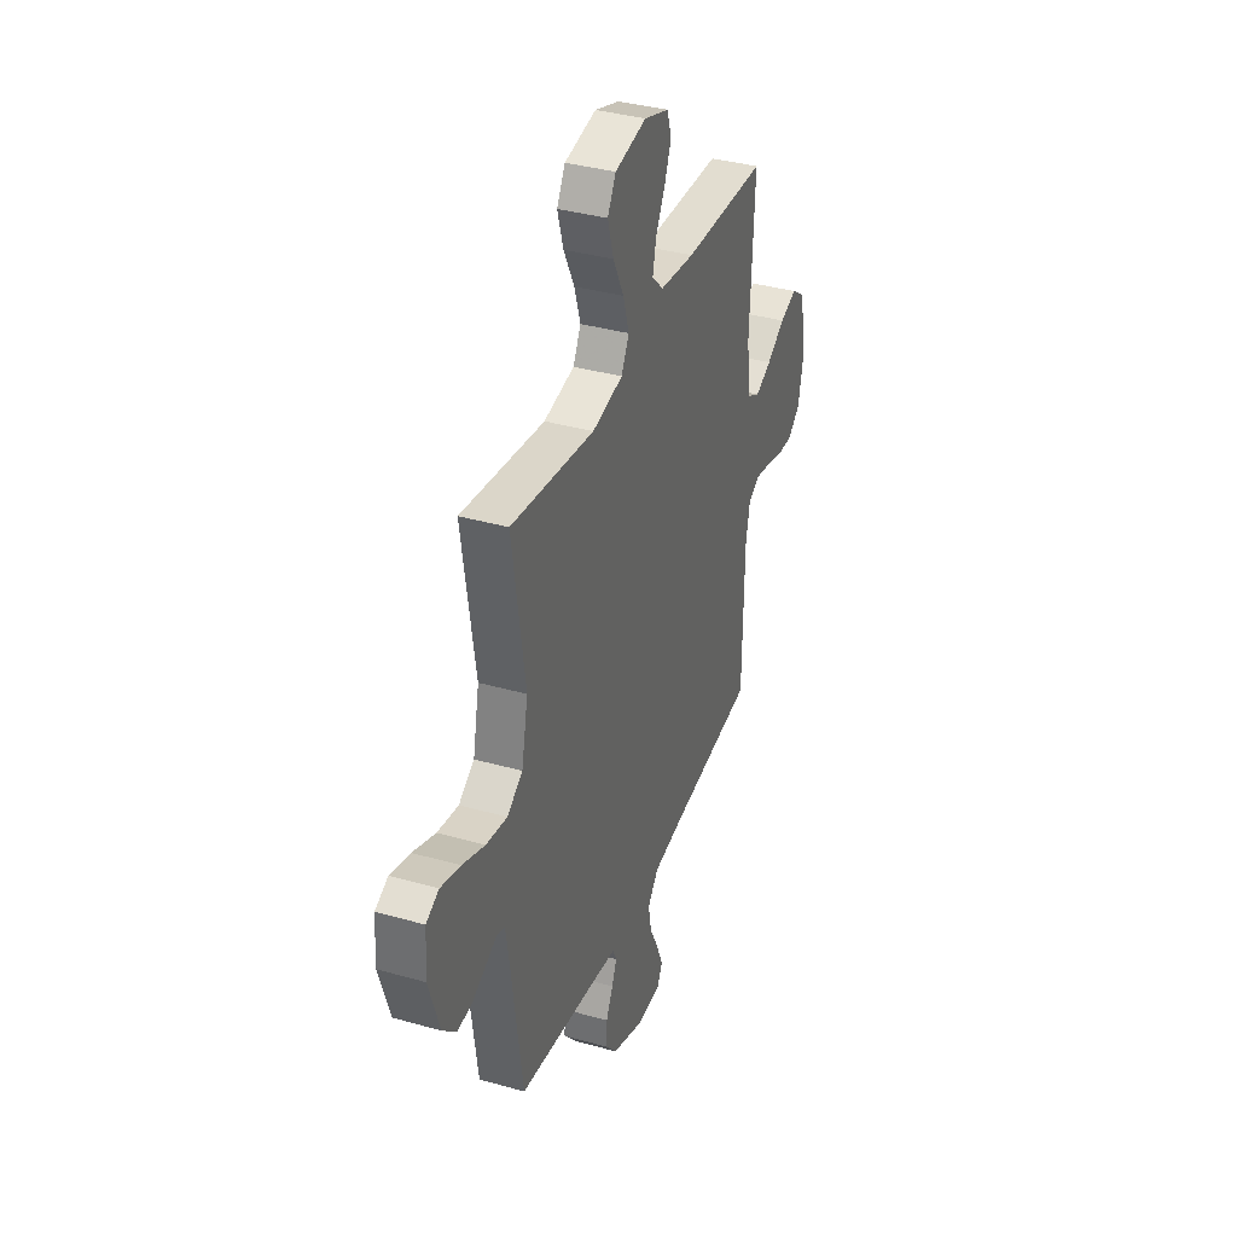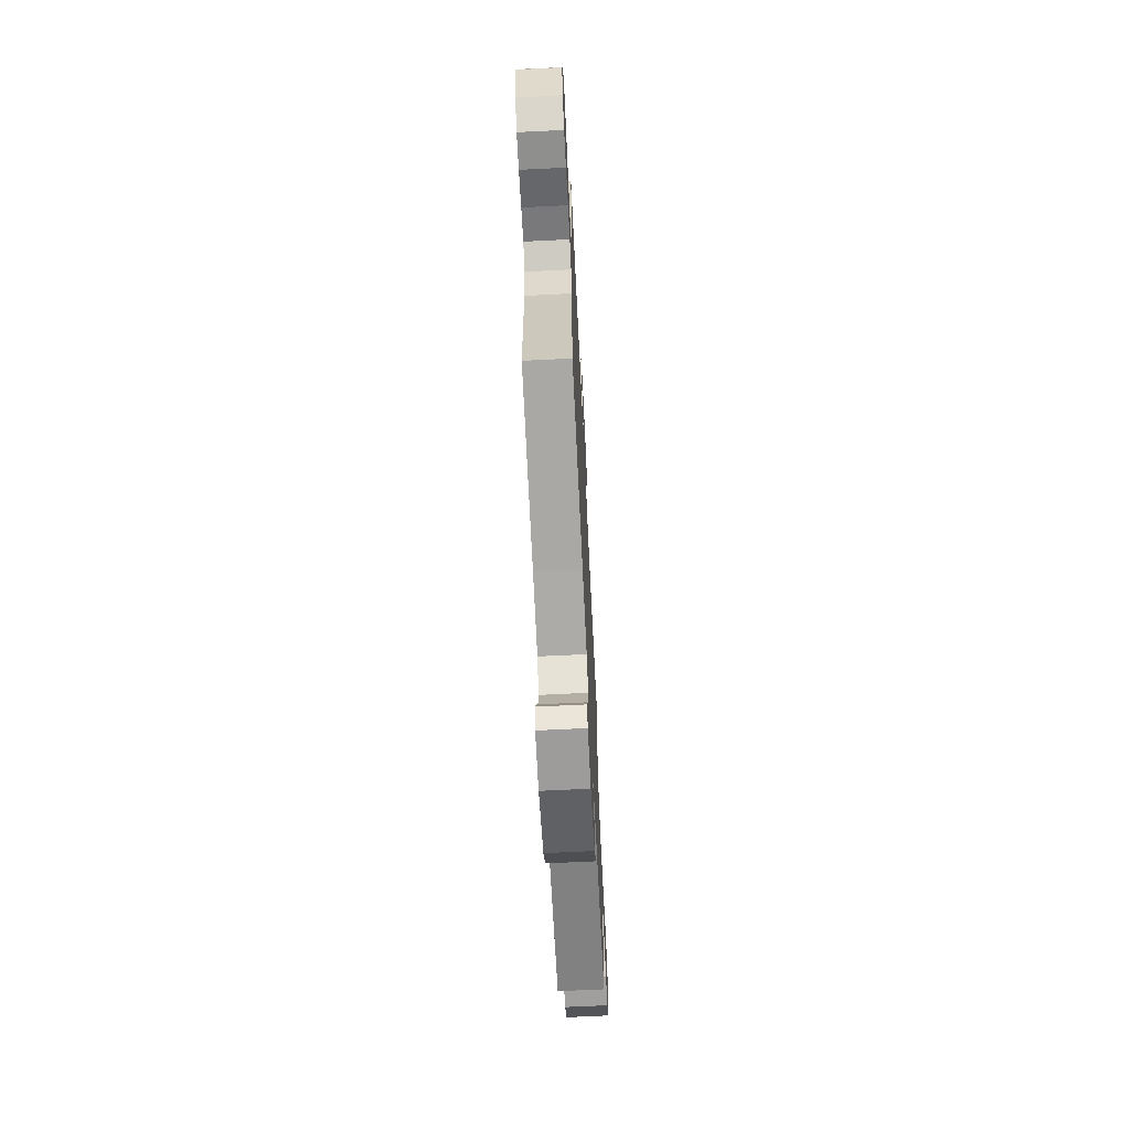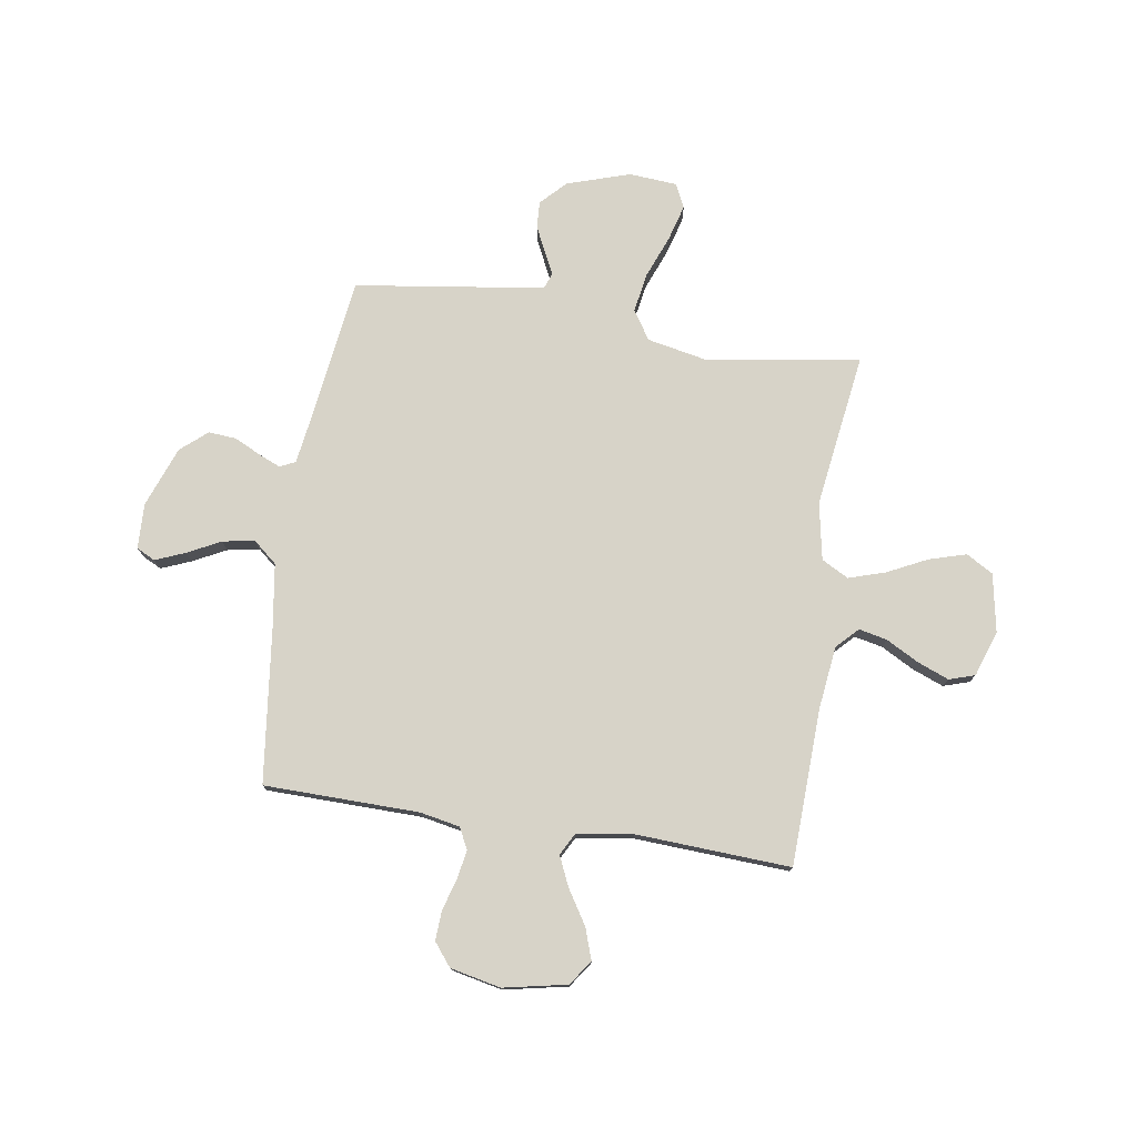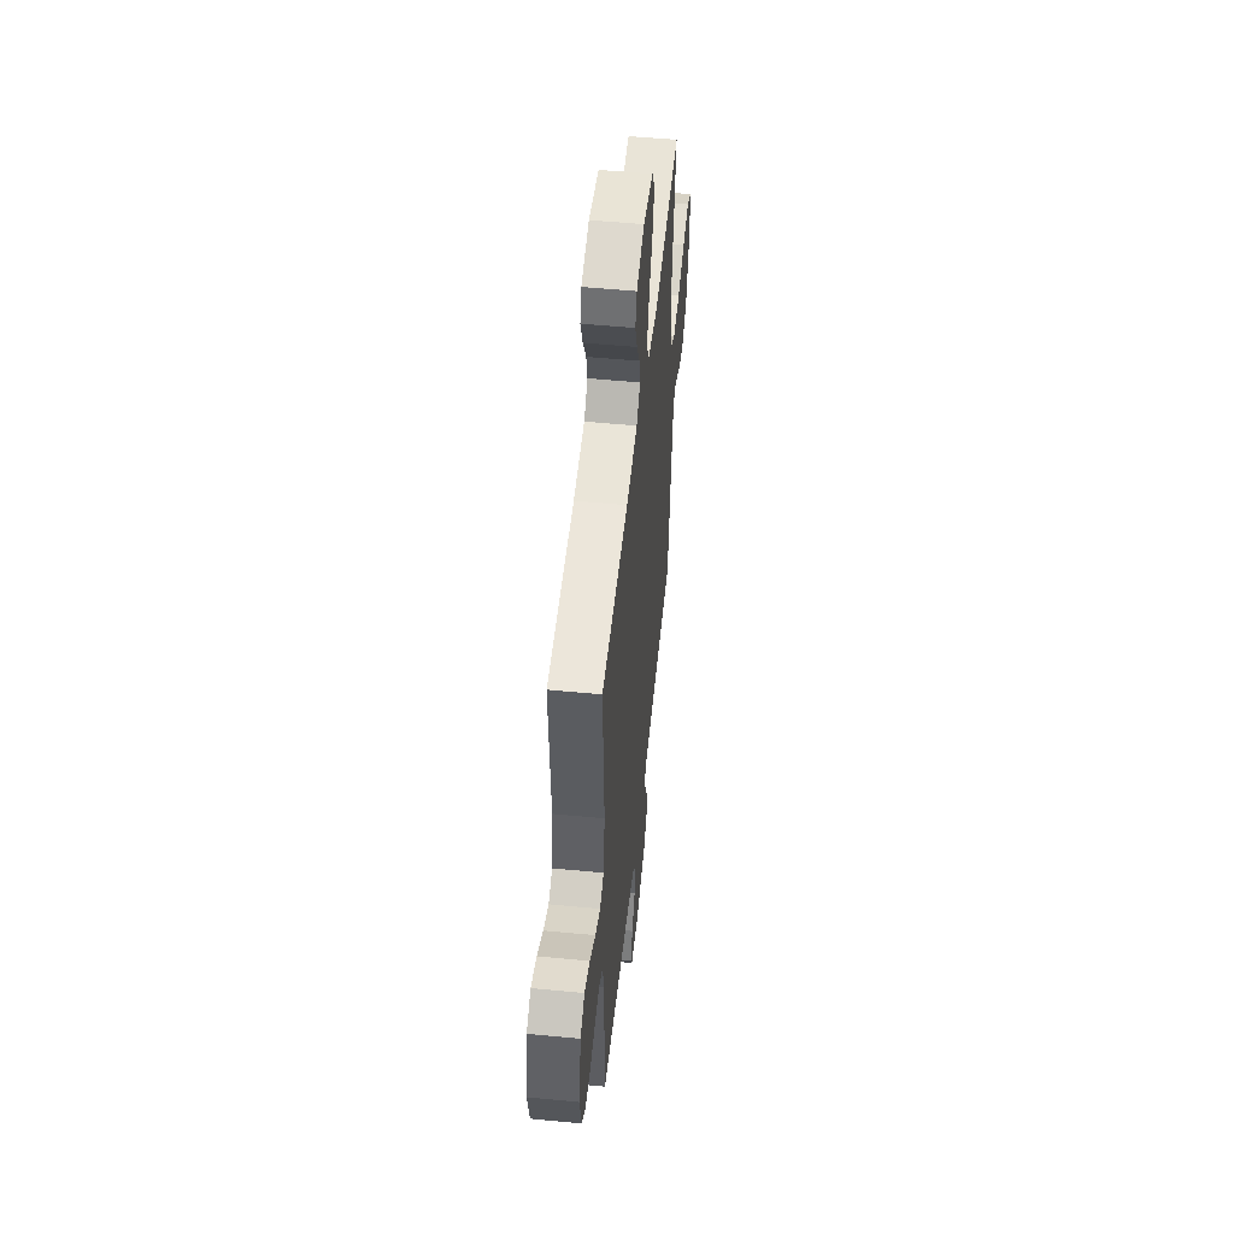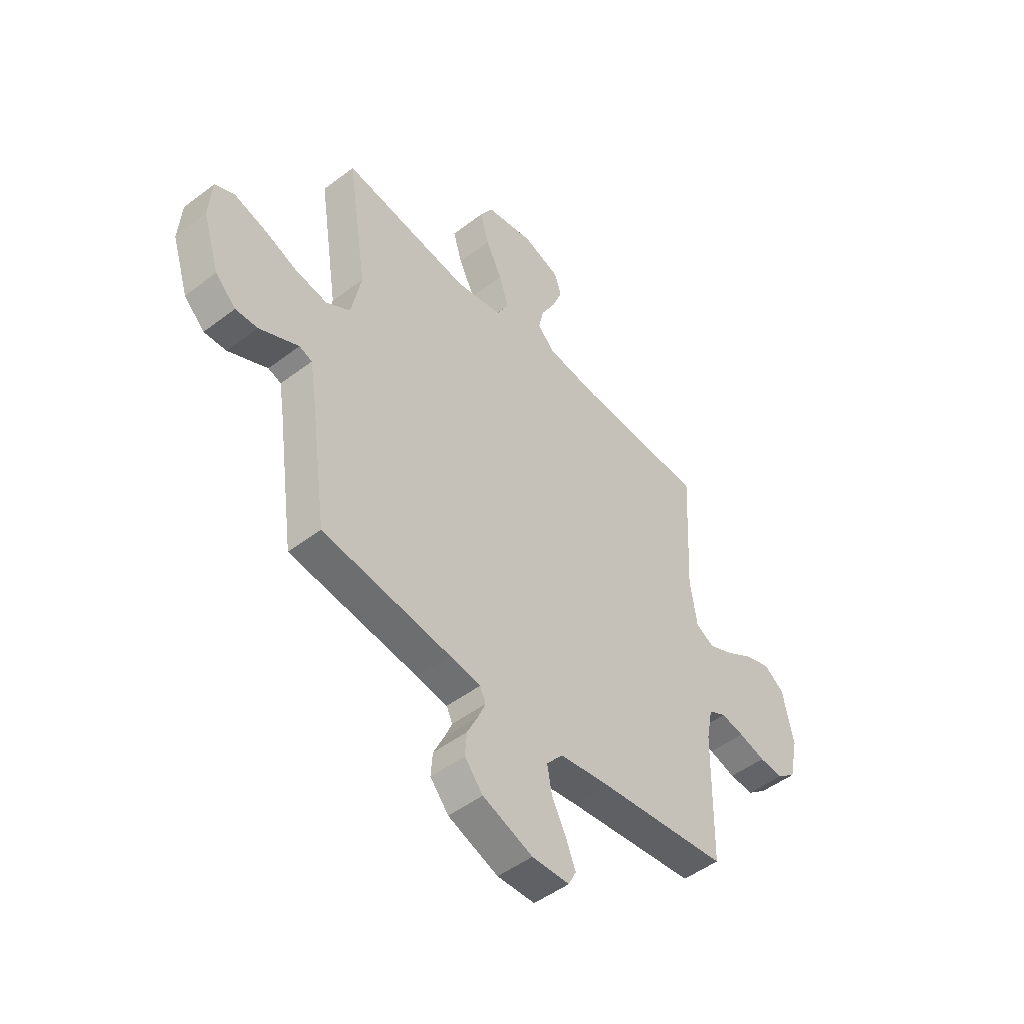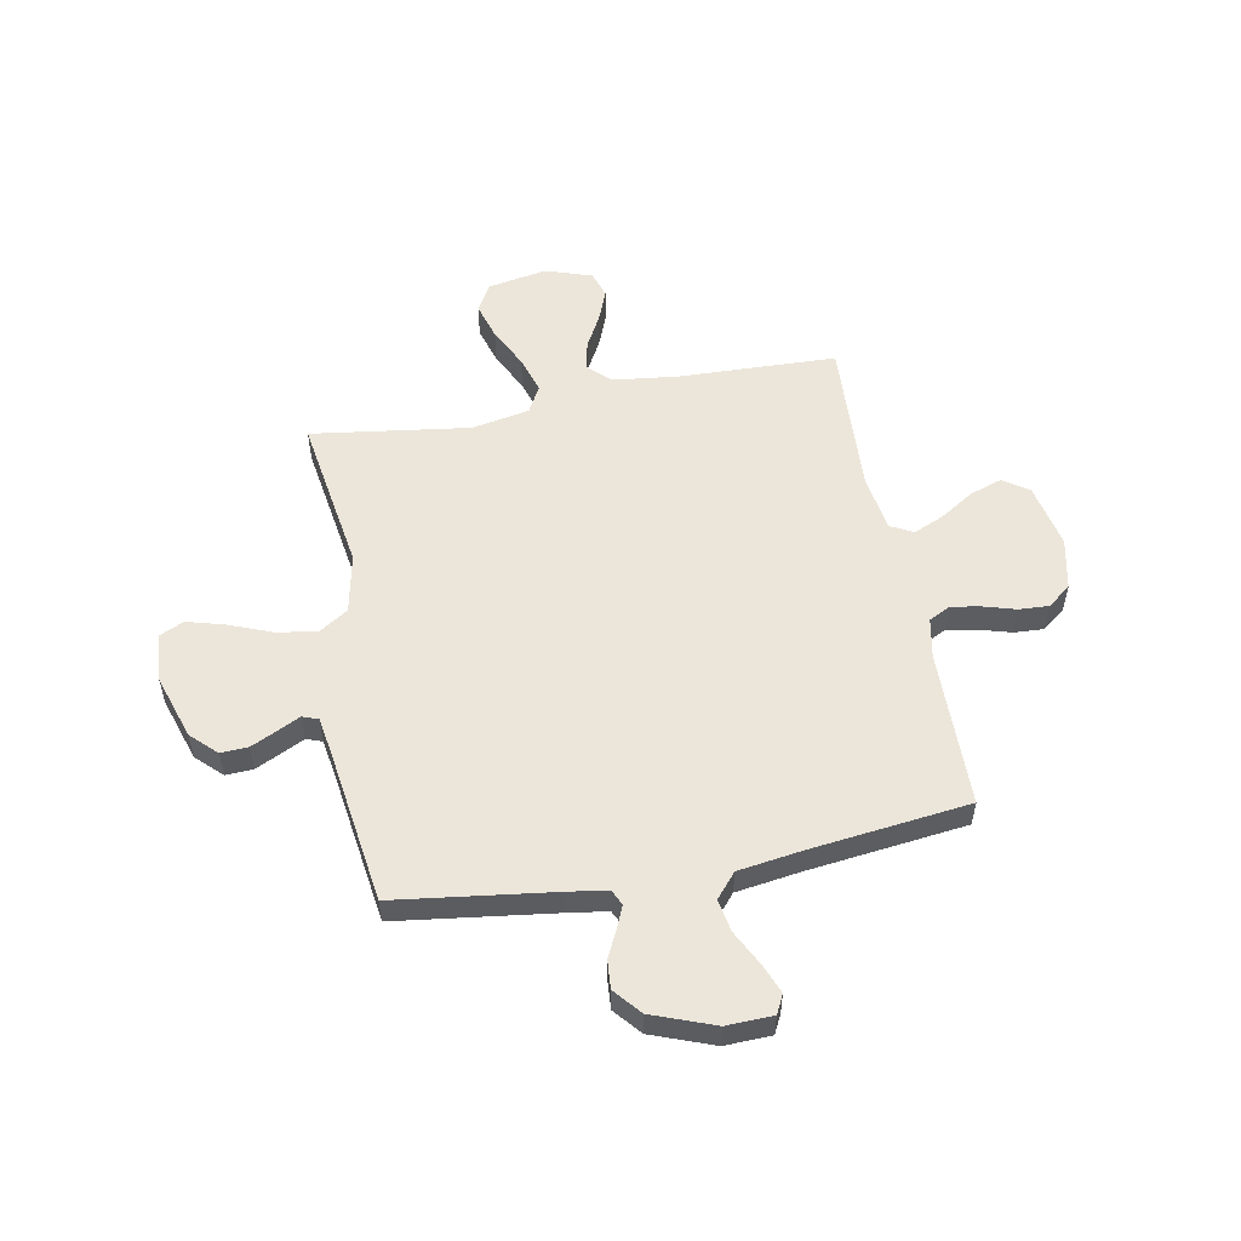
<metadata>
{"format":"obj","ext":"obj","renderer":"f3d","projection":"perspective","resolution":1024,"background":"white","views":[{"elev":36.9,"azim":110.1,"up":"+Z"},{"elev":-68.1,"azim":-87.2,"up":"+Z"},{"elev":76.8,"azim":-81.2,"up":"+Y"},{"elev":52.3,"azim":-84.0,"up":"+Z"},{"elev":-49.0,"azim":130.2,"up":"+Z"},{"elev":54.3,"azim":169.3,"up":"+Y"}]}
</metadata>
<code>
v 0.5 0.07 0.5
v 0.454 0.07 0.2
v 0.477 0.07 0.086
v 0.533 0.07 0.05
v 0.609 0.07 0.063
v 0.69 0.07 0.095
v 0.761 0.07 0.115
v 0.807 0.07 0.093
v 0.814 0.07 0
v 0.775 0.07 -0.122
v 0.727 0.07 -0.169
v 0.675 0.07 -0.166
v 0.625 0.07 -0.142
v 0.583 0.07 -0.121
v 0.553 0.07 -0.132
v 0.542 0.07 -0.2
v 0.5 0.07 -0.5
v 0.2 0.07 -0.54
v 0.127 0.07 -0.551
v 0.113 0.07 -0.581
v 0.131 0.07 -0.623
v 0.156 0.07 -0.674
v 0.16 0.07 -0.728
v 0.117 0.07 -0.779
v 0 0.07 -0.823
v -0.088 0.07 -0.82
v -0.106 0.07 -0.784
v -0.083 0.07 -0.727
v -0.05 0.07 -0.662
v -0.039 0.07 -0.6
v -0.078 0.07 -0.554
v -0.2 0.07 -0.536
v -0.5 0.07 -0.5
v -0.505 0.07 -0.2
v -0.52 0.07 -0.123
v -0.561 0.07 -0.102
v -0.616 0.07 -0.112
v -0.678 0.07 -0.13
v -0.735 0.07 -0.133
v -0.779 0.07 -0.098
v -0.8 0.07 0
v -0.775 0.07 0.123
v -0.727 0.07 0.157
v -0.666 0.07 0.136
v -0.601 0.07 0.095
v -0.543 0.07 0.069
v -0.5 0.07 0.092
v -0.484 0.07 0.2
v -0.5 0.07 0.5
v -0.2 0.07 0.51
v -0.075 0.07 0.525
v -0.034 0.07 0.565
v -0.046 0.07 0.62
v -0.08 0.07 0.683
v -0.104 0.07 0.744
v -0.088 0.07 0.794
v 0 0.07 0.824
v 0.113 0.07 0.803
v 0.143 0.07 0.751
v 0.122 0.07 0.679
v 0.084 0.07 0.602
v 0.062 0.07 0.531
v 0.09 0.07 0.479
v 0.2 0.07 0.458
v 0.5 0 0.5
v 0.454 0 0.2
v 0.477 0 0.086
v 0.533 0 0.05
v 0.609 0 0.063
v 0.69 0 0.095
v 0.761 0 0.115
v 0.807 0 0.093
v 0.814 0 0
v 0.775 0 -0.122
v 0.727 0 -0.169
v 0.675 0 -0.166
v 0.625 0 -0.142
v 0.583 0 -0.121
v 0.553 0 -0.132
v 0.542 0 -0.2
v 0.5 0 -0.5
v 0.2 0 -0.54
v 0.127 0 -0.551
v 0.113 0 -0.581
v 0.131 0 -0.623
v 0.156 0 -0.674
v 0.16 0 -0.728
v 0.117 0 -0.779
v 0 0 -0.823
v -0.088 0 -0.82
v -0.106 0 -0.784
v -0.083 0 -0.727
v -0.05 0 -0.662
v -0.039 0 -0.6
v -0.078 0 -0.554
v -0.2 0 -0.536
v -0.5 0 -0.5
v -0.505 0 -0.2
v -0.52 0 -0.123
v -0.561 0 -0.102
v -0.616 0 -0.112
v -0.678 0 -0.13
v -0.735 0 -0.133
v -0.779 0 -0.098
v -0.8 0 0
v -0.775 0 0.123
v -0.727 0 0.157
v -0.666 0 0.136
v -0.601 0 0.095
v -0.543 0 0.069
v -0.5 0 0.092
v -0.484 0 0.2
v -0.5 0 0.5
v -0.2 0 0.51
v -0.075 0 0.525
v -0.034 0 0.565
v -0.046 0 0.62
v -0.08 0 0.683
v -0.104 0 0.744
v -0.088 0 0.794
v 0 0 0.824
v 0.113 0 0.803
v 0.143 0 0.751
v 0.122 0 0.679
v 0.084 0 0.602
v 0.062 0 0.531
v 0.09 0 0.479
v 0.2 0 0.458
f 58 59 60 61
f 58 61 62
f 57 58 62
f 56 57 62
f 53 54 55 56
f 53 56 62 63
f 48 49 50
f 47 48 50 51
f 42 43 44 45
f 42 45 46
f 41 42 46
f 40 41 46
f 37 38 39 40
f 36 37 40 46
f 35 36 46 47
f 32 33 34
f 31 32 34 35
f 26 27 28 29
f 24 25 26 29
f 24 29 30
f 21 22 23 24
f 20 21 24 30
f 19 20 30 31
f 16 17 18
f 15 16 18 19
f 11 12 13 14
f 9 10 11 14
f 9 14 15
f 8 9 15
f 5 6 7 8
f 4 5 8 15
f 3 4 15 19
f 64 1 2
f 63 64 2 3
f 52 53 63
f 47 51 52 63
f 31 35 47 63
f 3 19 31 63
f 125 124 123 122
f 126 125 122
f 126 122 121
f 126 121 120
f 120 119 118 117
f 127 126 120 117
f 114 113 112
f 115 114 112 111
f 109 108 107 106
f 110 109 106
f 110 106 105
f 110 105 104
f 104 103 102 101
f 110 104 101 100
f 111 110 100 99
f 98 97 96
f 99 98 96 95
f 93 92 91 90
f 93 90 89 88
f 94 93 88
f 88 87 86 85
f 94 88 85 84
f 95 94 84 83
f 82 81 80
f 83 82 80 79
f 78 77 76 75
f 78 75 74 73
f 79 78 73
f 79 73 72
f 72 71 70 69
f 79 72 69 68
f 83 79 68 67
f 66 65 128
f 67 66 128 127
f 127 117 116
f 127 116 115 111
f 127 111 99 95
f 127 95 83 67
f 1 65 66 2
f 2 66 67 3
f 3 67 68 4
f 4 68 69 5
f 5 69 70 6
f 6 70 71 7
f 7 71 72 8
f 8 72 73 9
f 9 73 74 10
f 10 74 75 11
f 11 75 76 12
f 12 76 77 13
f 13 77 78 14
f 14 78 79 15
f 15 79 80 16
f 16 80 81 17
f 17 81 82 18
f 18 82 83 19
f 19 83 84 20
f 20 84 85 21
f 21 85 86 22
f 22 86 87 23
f 23 87 88 24
f 24 88 89 25
f 25 89 90 26
f 26 90 91 27
f 27 91 92 28
f 28 92 93 29
f 29 93 94 30
f 30 94 95 31
f 31 95 96 32
f 32 96 97 33
f 33 97 98 34
f 34 98 99 35
f 35 99 100 36
f 36 100 101 37
f 37 101 102 38
f 38 102 103 39
f 39 103 104 40
f 40 104 105 41
f 41 105 106 42
f 42 106 107 43
f 43 107 108 44
f 44 108 109 45
f 45 109 110 46
f 46 110 111 47
f 47 111 112 48
f 48 112 113 49
f 49 113 114 50
f 50 114 115 51
f 51 115 116 52
f 52 116 117 53
f 53 117 118 54
f 54 118 119 55
f 55 119 120 56
f 56 120 121 57
f 57 121 122 58
f 58 122 123 59
f 59 123 124 60
f 60 124 125 61
f 61 125 126 62
f 62 126 127 63
f 63 127 128 64
f 64 128 65 1

</code>
